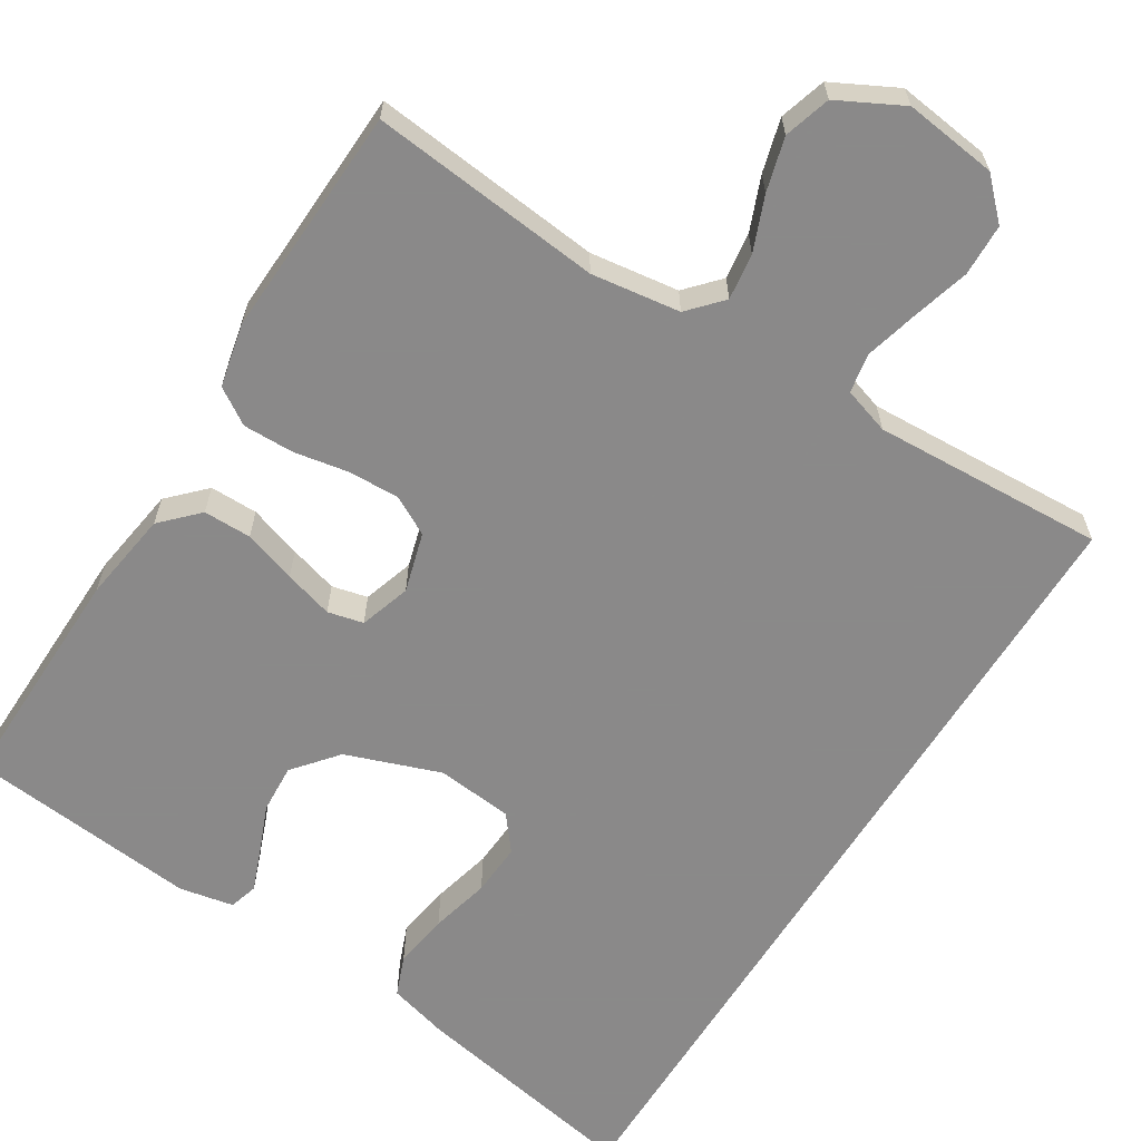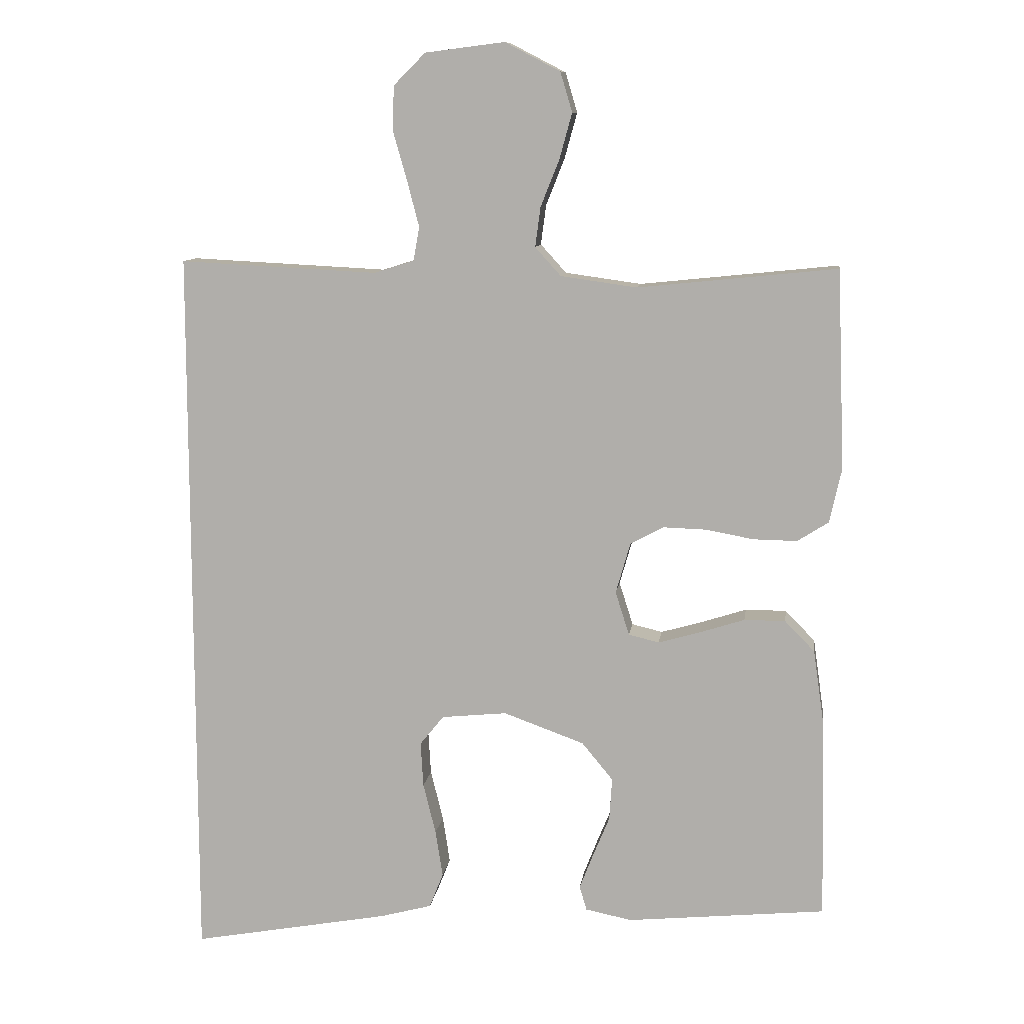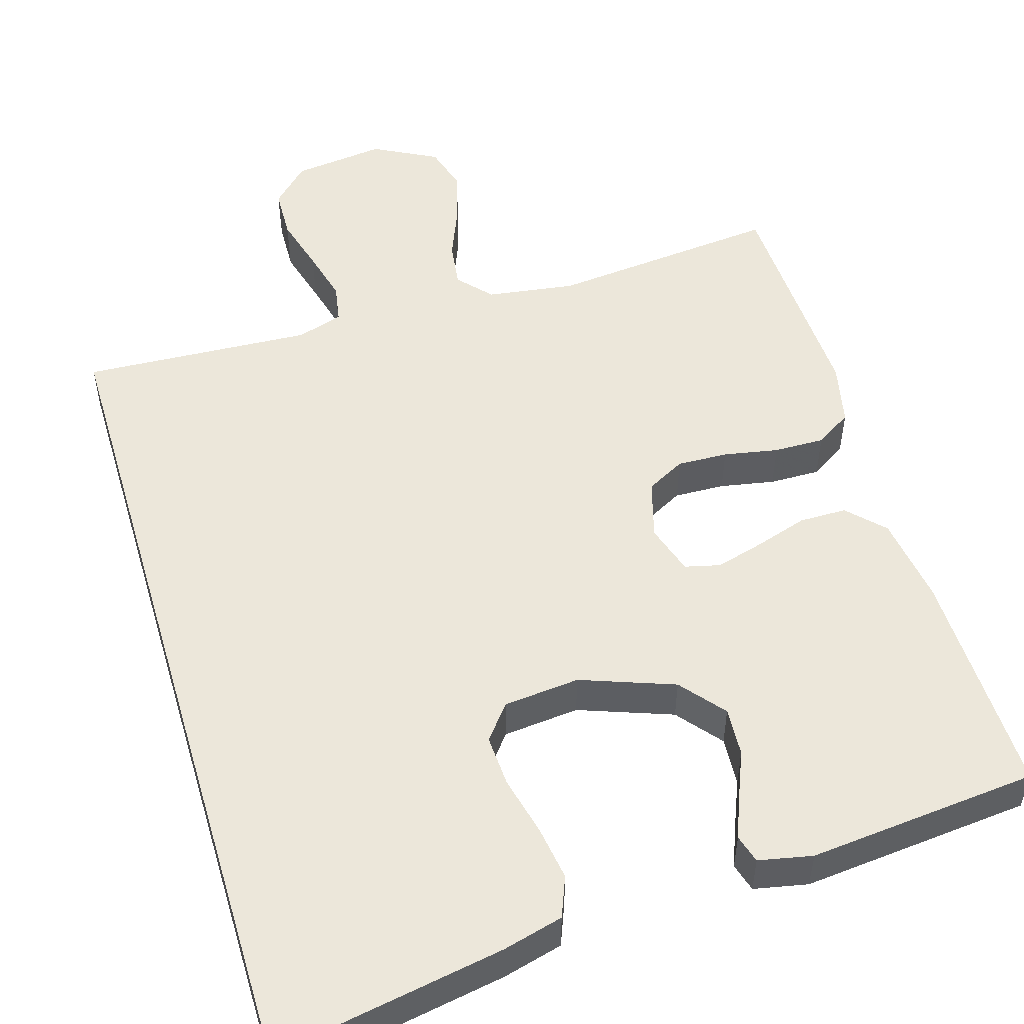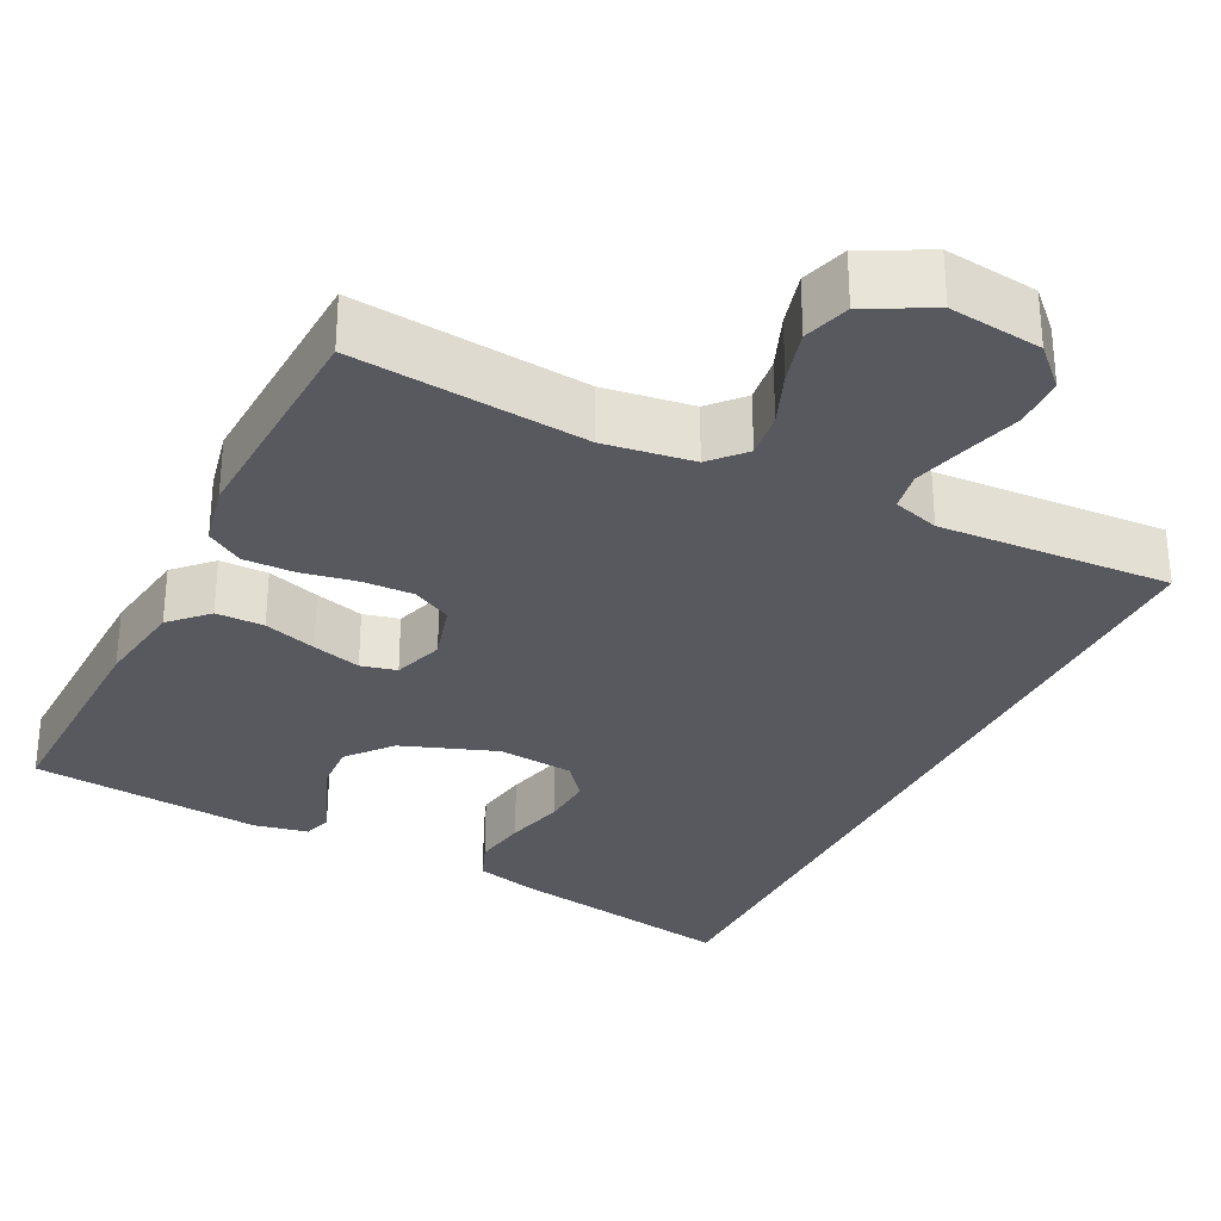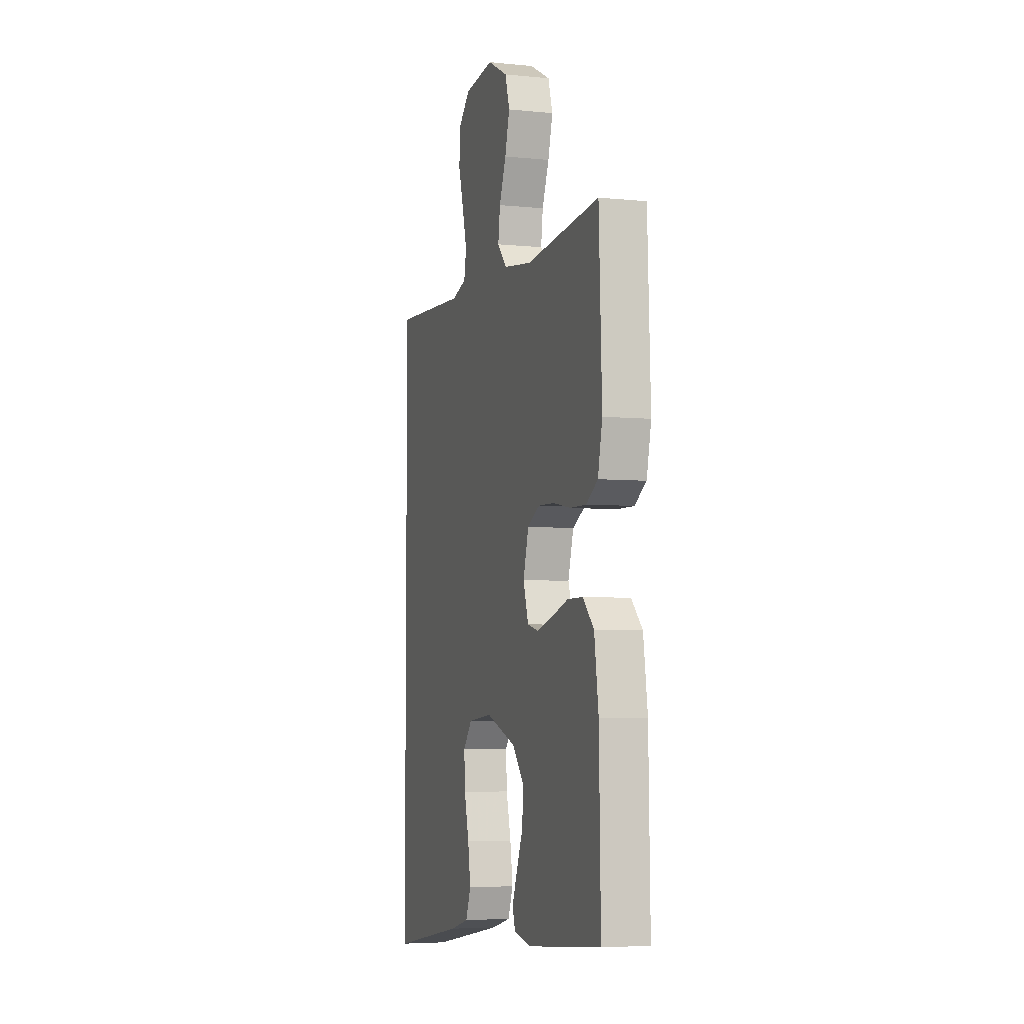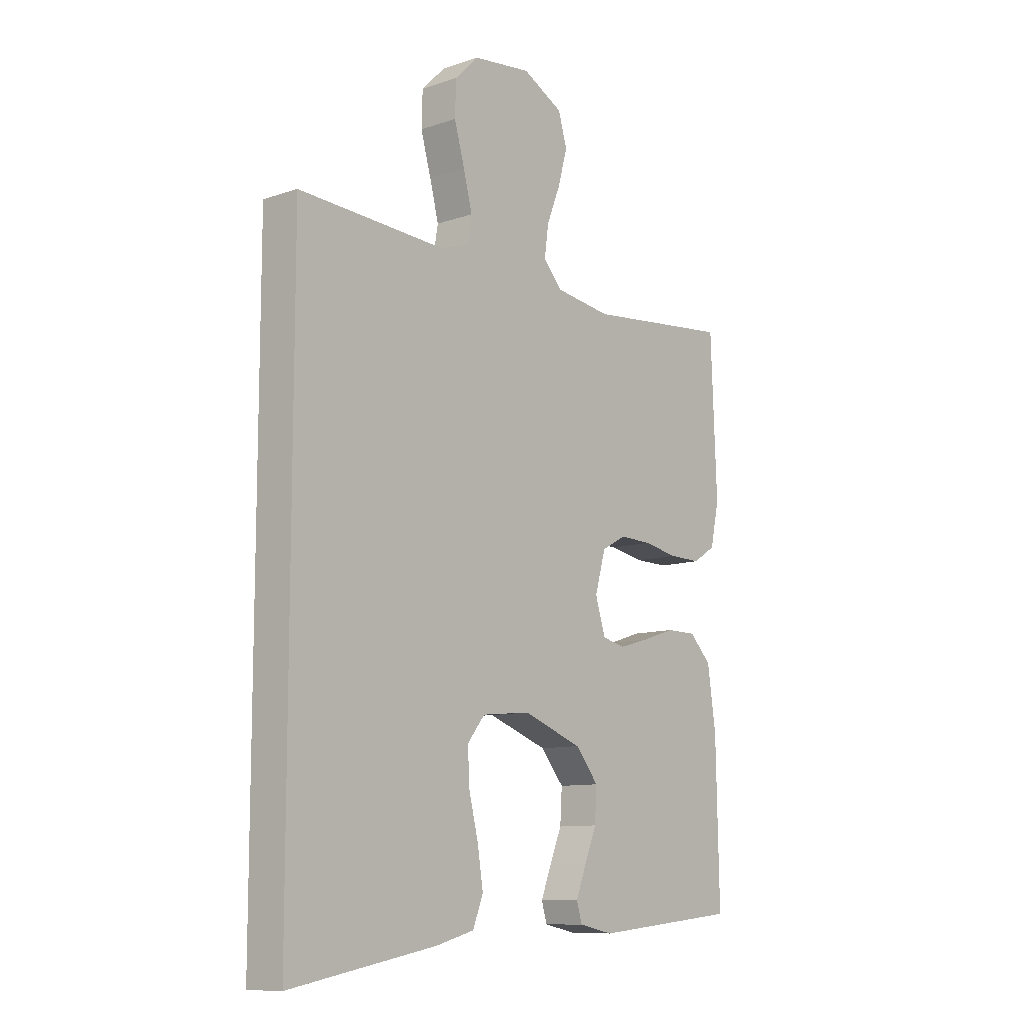
<metadata>
{"format":"obj","ext":"obj","renderer":"f3d","projection":"perspective","resolution":1024,"background":"white","views":[{"elev":-63.3,"azim":-32.0,"up":"+Y"},{"elev":10.4,"azim":-172.2,"up":"+Z"},{"elev":51.8,"azim":163.4,"up":"+Y"},{"elev":-30.3,"azim":-26.5,"up":"+Y"},{"elev":-5.0,"azim":-107.7,"up":"+Z"},{"elev":-10.4,"azim":130.4,"up":"+Z"}]}
</metadata>
<code>
v 0.5 0.07 -0.599
v 0.2 0.07 -0.544
v 0.122 0.07 -0.523
v 0.101 0.07 -0.47
v 0.112 0.07 -0.399
v 0.131 0.07 -0.322
v 0.135 0.07 -0.254
v 0.099 0.07 -0.209
v 0 0.07 -0.199
v -0.122 0.07 -0.243
v -0.169 0.07 -0.3
v -0.165 0.07 -0.364
v -0.14 0.07 -0.425
v -0.119 0.07 -0.479
v -0.13 0.07 -0.516
v -0.2 0.07 -0.53
v -0.5 0.07 -0.5
v -0.494 0.07 -0.2
v -0.477 0.07 -0.083
v -0.432 0.07 -0.037
v -0.37 0.07 -0.037
v -0.302 0.07 -0.059
v -0.239 0.07 -0.077
v -0.193 0.07 -0.066
v -0.172 0.07 0
v -0.194 0.07 0.077
v -0.244 0.07 0.104
v -0.31 0.07 0.102
v -0.381 0.07 0.089
v -0.447 0.07 0.088
v -0.494 0.07 0.118
v -0.512 0.07 0.2
v -0.5 0.07 0.5
v -0.2 0.07 0.469
v -0.085 0.07 0.485
v -0.046 0.07 0.528
v -0.054 0.07 0.588
v -0.082 0.07 0.658
v -0.101 0.07 0.727
v -0.083 0.07 0.787
v 0 0.07 0.83
v 0.12 0.07 0.815
v 0.168 0.07 0.767
v 0.17 0.07 0.7
v 0.149 0.07 0.626
v 0.131 0.07 0.557
v 0.14 0.07 0.506
v 0.2 0.07 0.487
v 0.5 0.07 0.502
v 0.5 0 -0.599
v 0.2 0 -0.544
v 0.122 0 -0.523
v 0.101 0 -0.47
v 0.112 0 -0.399
v 0.131 0 -0.322
v 0.135 0 -0.254
v 0.099 0 -0.209
v 0 0 -0.199
v -0.122 0 -0.243
v -0.169 0 -0.3
v -0.165 0 -0.364
v -0.14 0 -0.425
v -0.119 0 -0.479
v -0.13 0 -0.516
v -0.2 0 -0.53
v -0.5 0 -0.5
v -0.494 0 -0.2
v -0.477 0 -0.083
v -0.432 0 -0.037
v -0.37 0 -0.037
v -0.302 0 -0.059
v -0.239 0 -0.077
v -0.193 0 -0.066
v -0.172 0 0
v -0.194 0 0.077
v -0.244 0 0.104
v -0.31 0 0.102
v -0.381 0 0.089
v -0.447 0 0.088
v -0.494 0 0.118
v -0.512 0 0.2
v -0.5 0 0.5
v -0.2 0 0.469
v -0.085 0 0.485
v -0.046 0 0.528
v -0.054 0 0.588
v -0.082 0 0.658
v -0.101 0 0.727
v -0.083 0 0.787
v 0 0 0.83
v 0.12 0 0.815
v 0.168 0 0.767
v 0.17 0 0.7
v 0.149 0 0.626
v 0.131 0 0.557
v 0.14 0 0.506
v 0.2 0 0.487
v 0.5 0 0.502
f 48 49 1 2
f 47 48 2
f 46 47 2
f 42 43 44 45
f 42 45 46
f 41 42 46
f 37 38 39 40
f 37 40 41 46
f 31 32 33 34
f 31 34 35
f 28 29 30 31
f 27 28 31 35
f 26 27 35 36
f 19 20 21 22
f 19 22 23
f 18 19 23
f 17 18 23 24
f 12 13 14 15
f 12 15 16 17
f 3 4 5 6
f 3 6 7
f 2 3 7
f 46 2 7
f 36 37 46 7
f 25 26 36
f 11 12 17 24
f 10 11 24 25
f 9 10 25 36
f 36 7 8
f 8 9 36
f 51 50 98 97
f 51 97 96
f 51 96 95
f 94 93 92 91
f 95 94 91
f 95 91 90
f 89 88 87 86
f 95 90 89 86
f 83 82 81 80
f 84 83 80
f 80 79 78 77
f 84 80 77 76
f 85 84 76 75
f 71 70 69 68
f 72 71 68
f 72 68 67
f 73 72 67 66
f 64 63 62 61
f 66 65 64 61
f 55 54 53 52
f 56 55 52
f 56 52 51
f 56 51 95
f 56 95 86 85
f 85 75 74
f 73 66 61 60
f 74 73 60 59
f 85 74 59 58
f 57 56 85
f 85 58 57
f 1 50 51 2
f 2 51 52 3
f 3 52 53 4
f 4 53 54 5
f 5 54 55 6
f 6 55 56 7
f 7 56 57 8
f 8 57 58 9
f 9 58 59 10
f 10 59 60 11
f 11 60 61 12
f 12 61 62 13
f 13 62 63 14
f 14 63 64 15
f 15 64 65 16
f 16 65 66 17
f 17 66 67 18
f 18 67 68 19
f 19 68 69 20
f 20 69 70 21
f 21 70 71 22
f 22 71 72 23
f 23 72 73 24
f 24 73 74 25
f 25 74 75 26
f 26 75 76 27
f 27 76 77 28
f 28 77 78 29
f 29 78 79 30
f 30 79 80 31
f 31 80 81 32
f 32 81 82 33
f 33 82 83 34
f 34 83 84 35
f 35 84 85 36
f 36 85 86 37
f 37 86 87 38
f 38 87 88 39
f 39 88 89 40
f 40 89 90 41
f 41 90 91 42
f 42 91 92 43
f 43 92 93 44
f 44 93 94 45
f 45 94 95 46
f 46 95 96 47
f 47 96 97 48
f 48 97 98 49
f 49 98 50 1

</code>
